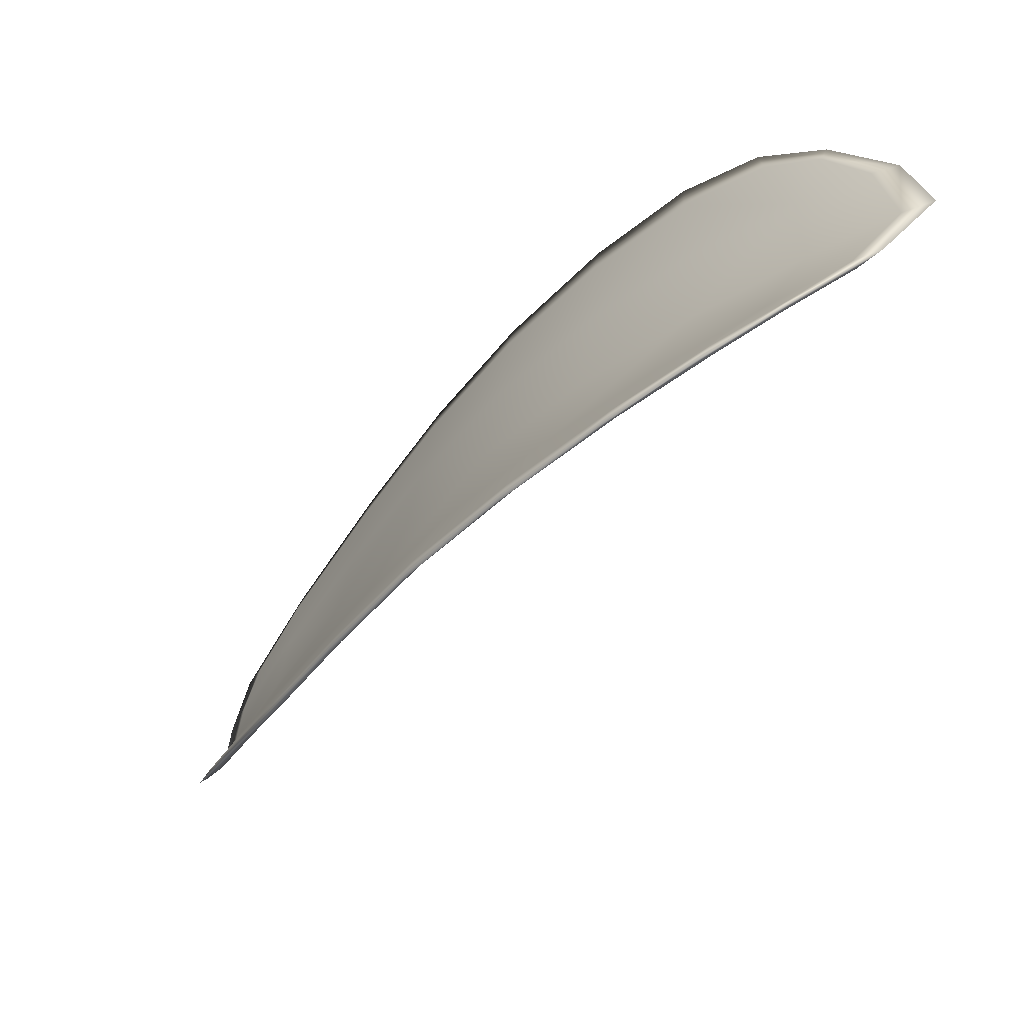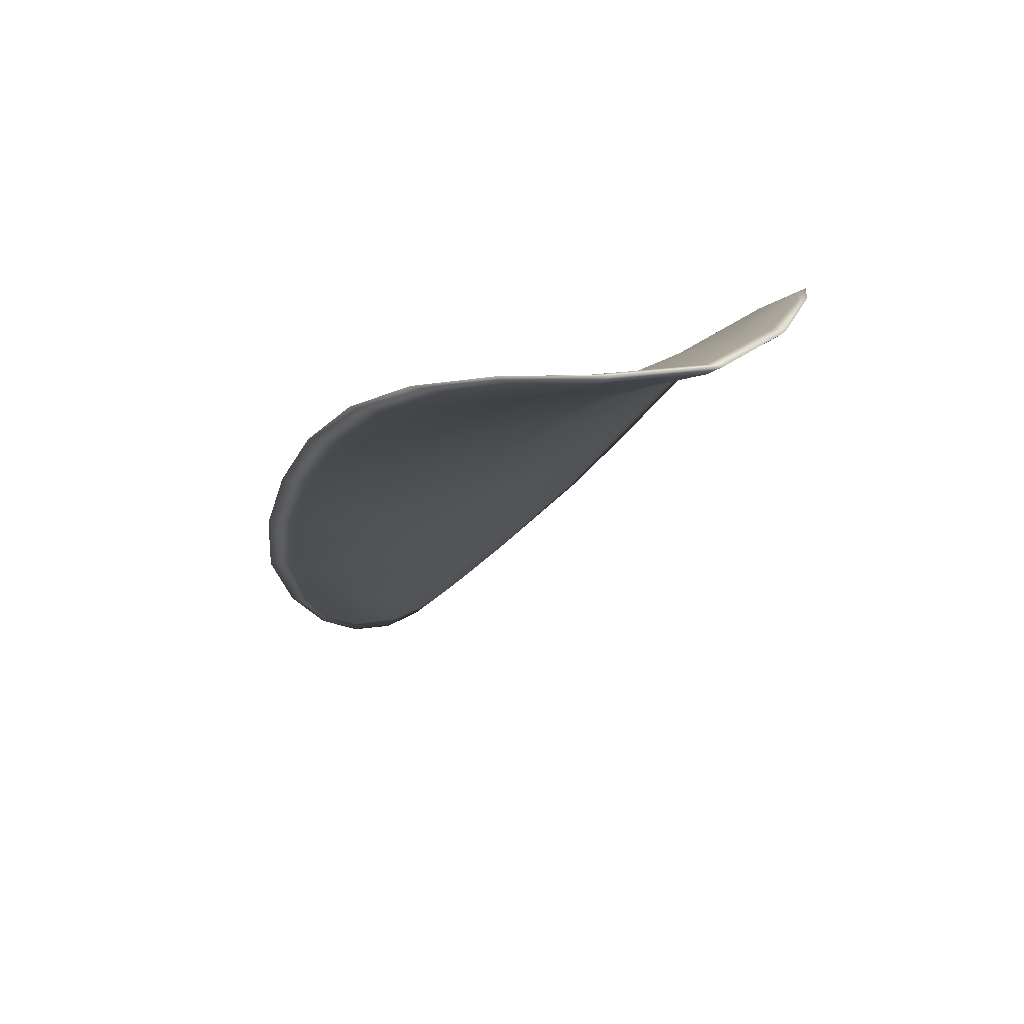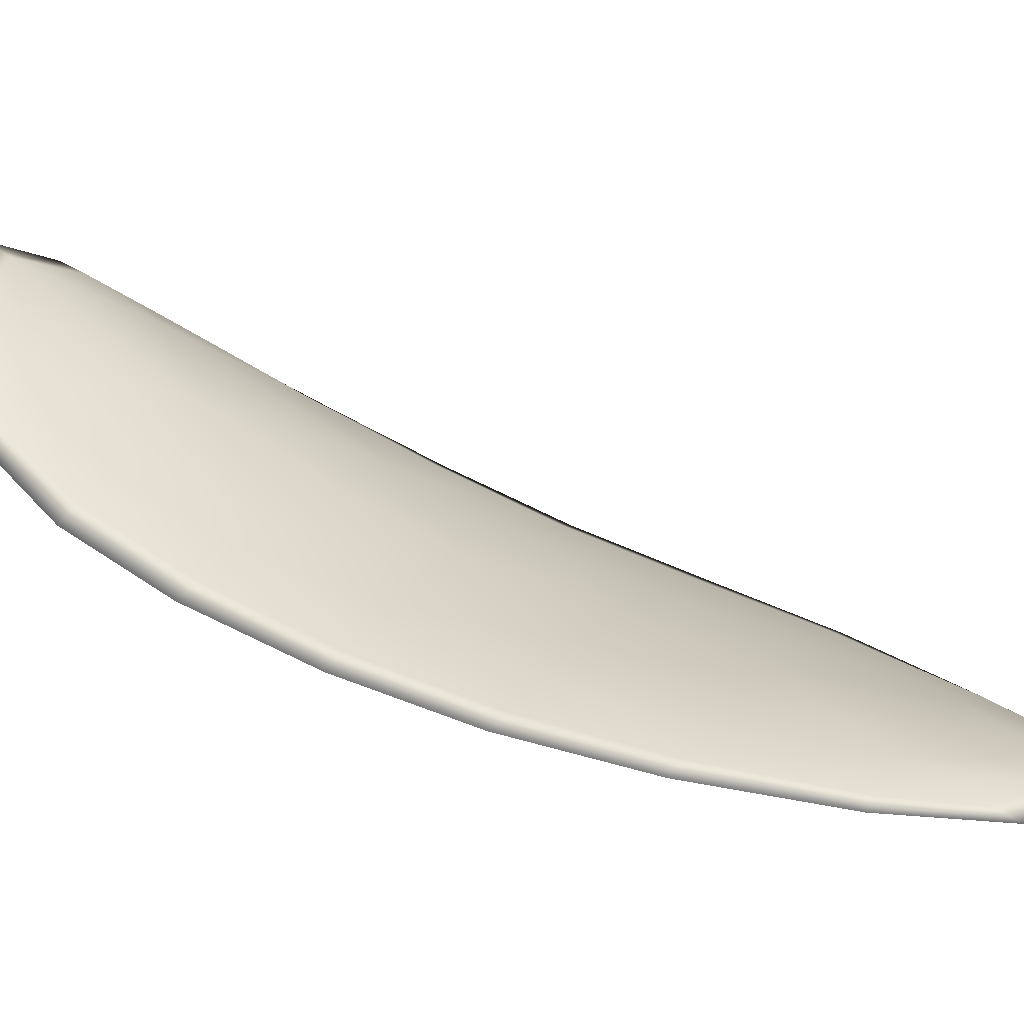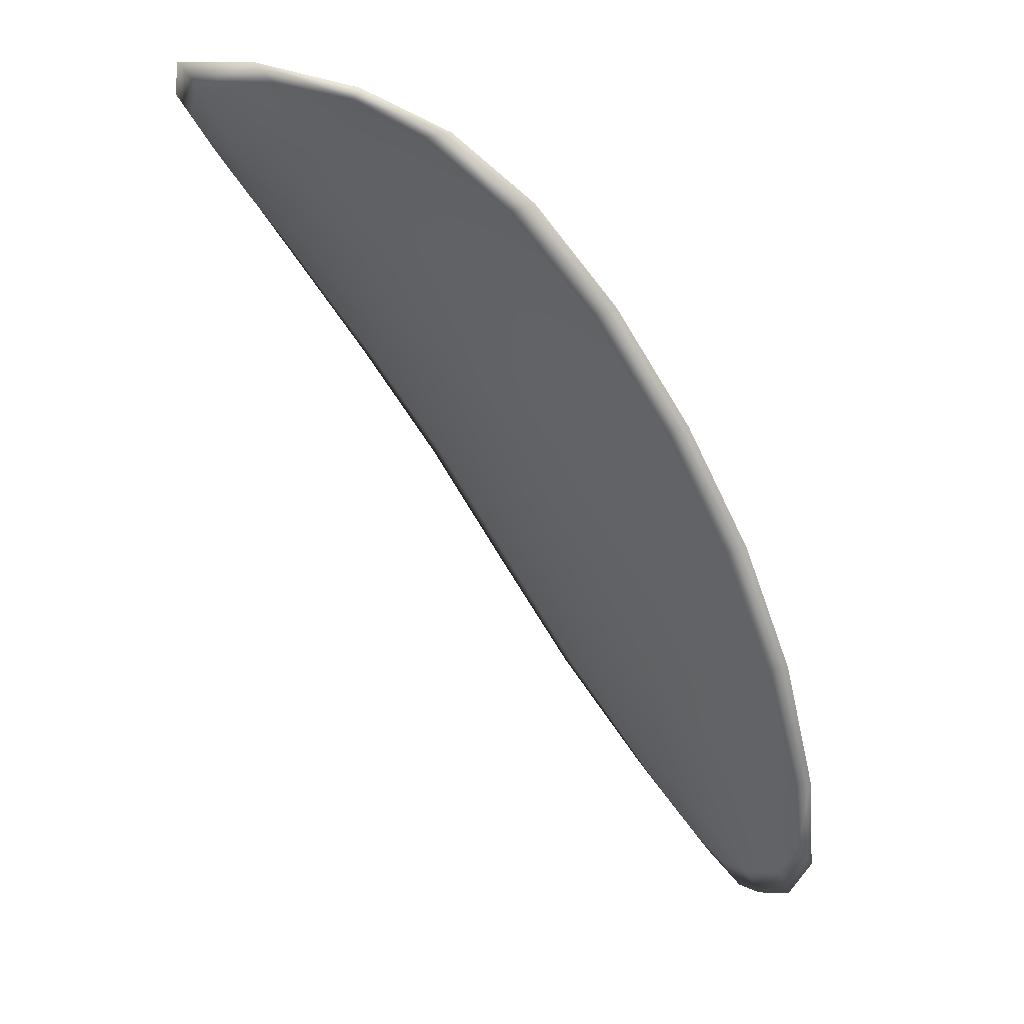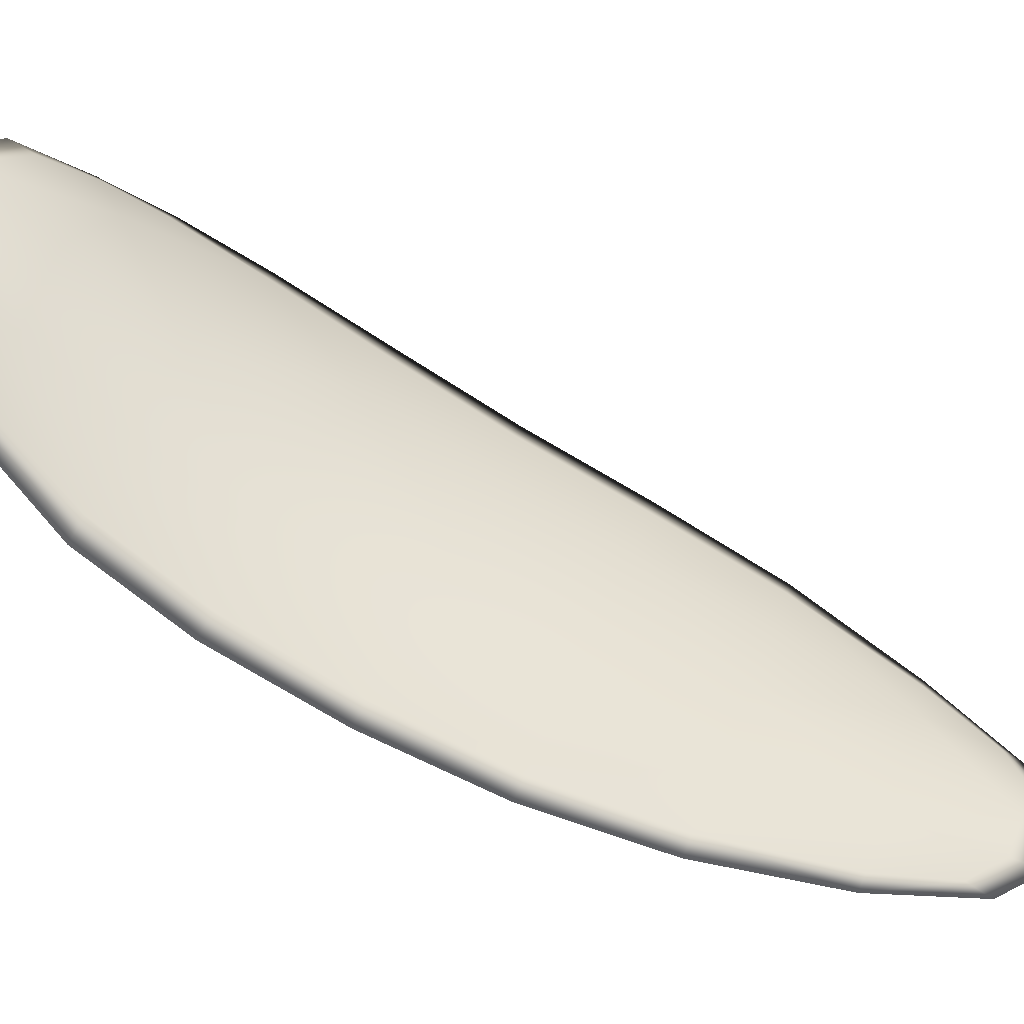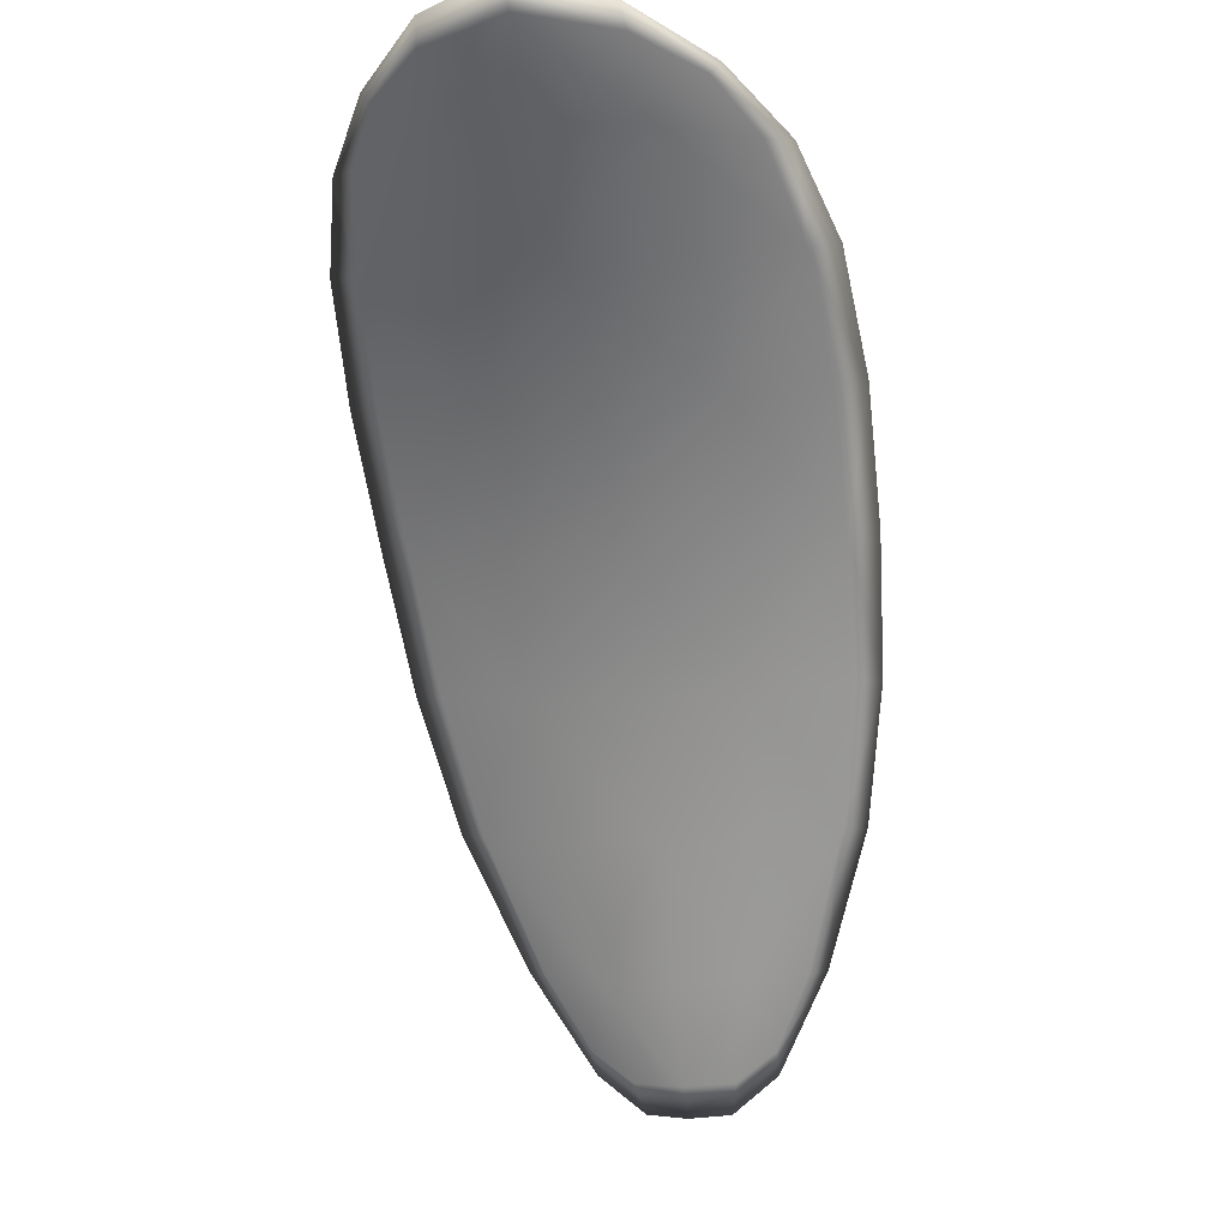
<metadata>
{"format":"obj","ext":"obj","renderer":"f3d","projection":"perspective","resolution":1024,"background":"white","views":[{"elev":37.2,"azim":-116.6,"up":"+Y"},{"elev":37.4,"azim":-65.1,"up":"+Y"},{"elev":-29.5,"azim":-55.6,"up":"+Z"},{"elev":-3.3,"azim":15.5,"up":"+Y"},{"elev":-6.7,"azim":-68.0,"up":"+Z"},{"elev":-13.3,"azim":-26.4,"up":"+Y"}]}
</metadata>
<code>
v -2.375 0.7256 -1.094
v -2.373 0.7256 -1.092
v -2.372 0.7239 -1.094
v -2.374 0.7241 -1.096
v -2.375 0.7243 -1.097
v -2.375 0.7256 -1.095
v -2.376 0.7262 -1.094
v -2.375 0.7266 -1.093
v -2.374 0.7267 -1.091
v -2.372 0.7255 -1.091
v -2.37 0.7255 -1.091
v -2.368 0.7241 -1.092
v -2.37 0.724 -1.093
v -2.373 0.7266 -1.09
v -2.371 0.7262 -1.09
v -2.366 0.7176 -1.097
v -2.365 0.7176 -1.096
v -2.364 0.7152 -1.098
v -2.366 0.7151 -1.099
v -2.367 0.715 -1.1
v -2.368 0.7175 -1.099
v -2.369 0.7198 -1.097
v -2.367 0.7199 -1.096
v -2.366 0.72 -1.095
v -2.37 0.7176 -1.1
v -2.369 0.7152 -1.101
v -2.37 0.7153 -1.102
v -2.371 0.7178 -1.101
v -2.372 0.7202 -1.1
v -2.371 0.72 -1.099
v -2.372 0.7222 -1.097
v -2.371 0.722 -1.096
v -2.374 0.7224 -1.099
v -2.369 0.7221 -1.094
v -2.367 0.7222 -1.093
v -2.365 0.7126 -1.1
v -2.364 0.7127 -1.1
v -2.364 0.7112 -1.101
v -2.365 0.7107 -1.101
v -2.366 0.7106 -1.102
v -2.366 0.7125 -1.101
v -2.367 0.7126 -1.102
v -2.366 0.7107 -1.103
v -2.367 0.7113 -1.103
v -2.368 0.7127 -1.103
v -2.375 0.7254 -1.094
v -2.374 0.7254 -1.092
v -2.375 0.7266 -1.091
v -2.375 0.7265 -1.092
v -2.376 0.7262 -1.094
v -2.375 0.7255 -1.095
v -2.375 0.7241 -1.097
v -2.374 0.7239 -1.095
v -2.372 0.7237 -1.094
v -2.372 0.7254 -1.091
v -2.37 0.7254 -1.091
v -2.371 0.7261 -1.09
v -2.373 0.7264 -1.09
v -2.37 0.7238 -1.092
v -2.368 0.724 -1.092
v -2.367 0.7174 -1.097
v -2.365 0.7175 -1.096
v -2.366 0.7199 -1.095
v -2.368 0.7198 -1.096
v -2.369 0.7197 -1.097
v -2.368 0.7174 -1.098
v -2.367 0.7149 -1.1
v -2.366 0.715 -1.099
v -2.364 0.7151 -1.098
v -2.37 0.7175 -1.1
v -2.371 0.7198 -1.099
v -2.372 0.72 -1.1
v -2.371 0.7177 -1.101
v -2.37 0.7152 -1.102
v -2.369 0.715 -1.101
v -2.372 0.722 -1.097
v -2.371 0.7218 -1.095
v -2.374 0.7223 -1.099
v -2.369 0.7219 -1.094
v -2.367 0.7221 -1.093
v -2.365 0.7125 -1.1
v -2.364 0.7126 -1.1
v -2.366 0.7124 -1.101
v -2.366 0.7105 -1.102
v -2.365 0.7106 -1.101
v -2.364 0.7111 -1.101
v -2.367 0.7125 -1.102
v -2.368 0.7127 -1.103
v -2.367 0.7112 -1.103
v -2.366 0.7106 -1.103
v -2.364 0.7127 -1.099
v -2.364 0.7107 -1.101
v -2.364 0.7152 -1.098
v -2.364 0.7111 -1.101
v -2.366 0.71 -1.103
v -2.367 0.7108 -1.103
v -2.365 0.7099 -1.102
v -2.367 0.7112 -1.103
v -2.376 0.7255 -1.096
v -2.376 0.7264 -1.094
v -2.375 0.7243 -1.097
v -2.376 0.7262 -1.094
v -2.373 0.7268 -1.09
v -2.371 0.7263 -1.09
v -2.375 0.7271 -1.09
v -2.371 0.7261 -1.09
v -2.369 0.7254 -1.091
v -2.368 0.7241 -1.092
v -2.365 0.71 -1.102
v -2.368 0.7127 -1.103
v -2.37 0.7153 -1.103
v -2.376 0.7269 -1.092
v -2.374 0.7224 -1.099
v -2.373 0.7202 -1.1
v -2.367 0.7223 -1.093
v -2.365 0.72 -1.094
v -2.365 0.7176 -1.096
v -2.372 0.7178 -1.102
f 1 2 3
f 1 3 4
f 1 4 5
f 1 5 6
f 1 6 7
f 1 7 8
f 1 8 9
f 1 9 2
f 10 11 12
f 10 12 13
f 10 13 3
f 10 3 2
f 10 2 9
f 10 9 14
f 10 14 15
f 10 15 11
f 16 17 18
f 16 18 19
f 16 19 20
f 16 20 21
f 16 21 22
f 16 22 23
f 16 23 24
f 16 24 17
f 25 21 20
f 25 20 26
f 25 26 27
f 25 27 28
f 25 28 29
f 25 29 30
f 25 30 22
f 25 22 21
f 31 32 22
f 31 22 30
f 31 30 29
f 31 29 33
f 31 33 5
f 31 5 4
f 31 4 3
f 31 3 32
f 34 35 24
f 34 24 23
f 34 23 22
f 34 22 32
f 34 32 3
f 34 3 13
f 34 13 12
f 34 12 35
f 36 37 38
f 36 38 39
f 36 39 40
f 36 40 41
f 36 41 20
f 36 20 19
f 36 19 18
f 36 18 37
f 42 41 40
f 42 40 43
f 42 43 44
f 42 44 45
f 42 45 27
f 42 27 26
f 42 26 20
f 42 20 41
f 46 47 48
f 46 48 49
f 46 49 50
f 46 50 51
f 46 51 52
f 46 52 53
f 46 53 54
f 46 54 47
f 55 56 57
f 55 57 58
f 55 58 48
f 55 48 47
f 55 47 54
f 55 54 59
f 55 59 60
f 55 60 56
f 61 62 63
f 61 63 64
f 61 64 65
f 61 65 66
f 61 66 67
f 61 67 68
f 61 68 69
f 61 69 62
f 70 66 65
f 70 65 71
f 70 71 72
f 70 72 73
f 70 73 74
f 70 74 75
f 70 75 67
f 70 67 66
f 76 77 54
f 76 54 53
f 76 53 52
f 76 52 78
f 76 78 72
f 76 72 71
f 76 71 65
f 76 65 77
f 79 80 60
f 79 60 59
f 79 59 54
f 79 54 77
f 79 77 65
f 79 65 64
f 79 64 63
f 79 63 80
f 81 82 69
f 81 69 68
f 81 68 67
f 81 67 83
f 81 83 84
f 81 84 85
f 81 85 86
f 81 86 82
f 87 83 67
f 87 67 75
f 87 75 74
f 87 74 88
f 87 88 89
f 87 89 90
f 87 90 84
f 87 84 83
f 91 92 38
f 91 38 37
f 91 37 18
f 91 18 93
f 91 93 69
f 91 69 82
f 91 82 94
f 91 94 92
f 95 96 44
f 95 44 43
f 95 43 40
f 95 40 97
f 95 97 84
f 95 84 90
f 95 90 98
f 95 98 96
f 99 100 7
f 99 7 6
f 99 6 5
f 99 5 101
f 99 101 52
f 99 52 51
f 99 51 102
f 99 102 100
f 103 104 15
f 103 15 14
f 103 14 9
f 103 9 105
f 103 105 48
f 103 48 58
f 103 58 106
f 103 106 104
f 107 108 12
f 107 12 11
f 107 11 15
f 107 15 104
f 107 104 106
f 107 106 56
f 107 56 60
f 107 60 108
f 109 97 40
f 109 40 39
f 109 39 38
f 109 38 92
f 109 92 94
f 109 94 85
f 109 85 84
f 109 84 97
f 110 111 27
f 110 27 45
f 110 45 44
f 110 44 96
f 110 96 98
f 110 98 88
f 110 88 74
f 110 74 111
f 112 105 9
f 112 9 8
f 112 8 7
f 112 7 100
f 112 100 102
f 112 102 49
f 112 49 48
f 112 48 105
f 113 101 5
f 113 5 33
f 113 33 29
f 113 29 114
f 113 114 72
f 113 72 78
f 113 78 52
f 113 52 101
f 115 116 24
f 115 24 35
f 115 35 12
f 115 12 108
f 115 108 60
f 115 60 80
f 115 80 63
f 115 63 116
f 117 93 18
f 117 18 17
f 117 17 24
f 117 24 116
f 117 116 63
f 117 63 62
f 117 62 69
f 117 69 93
f 118 114 29
f 118 29 28
f 118 28 27
f 118 27 111
f 118 111 74
f 118 74 73
f 118 73 72
f 118 72 114

</code>
